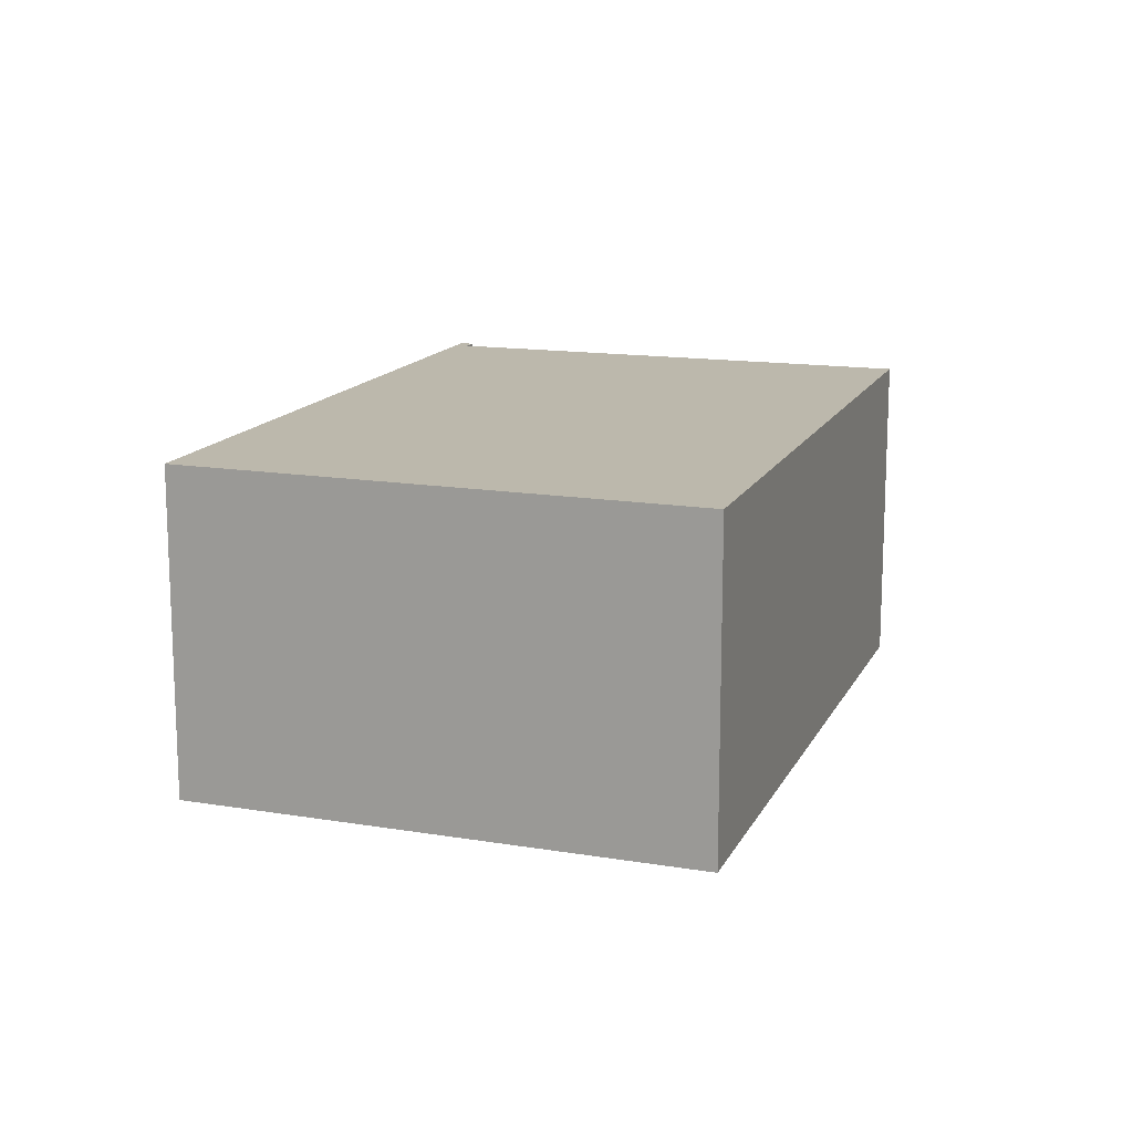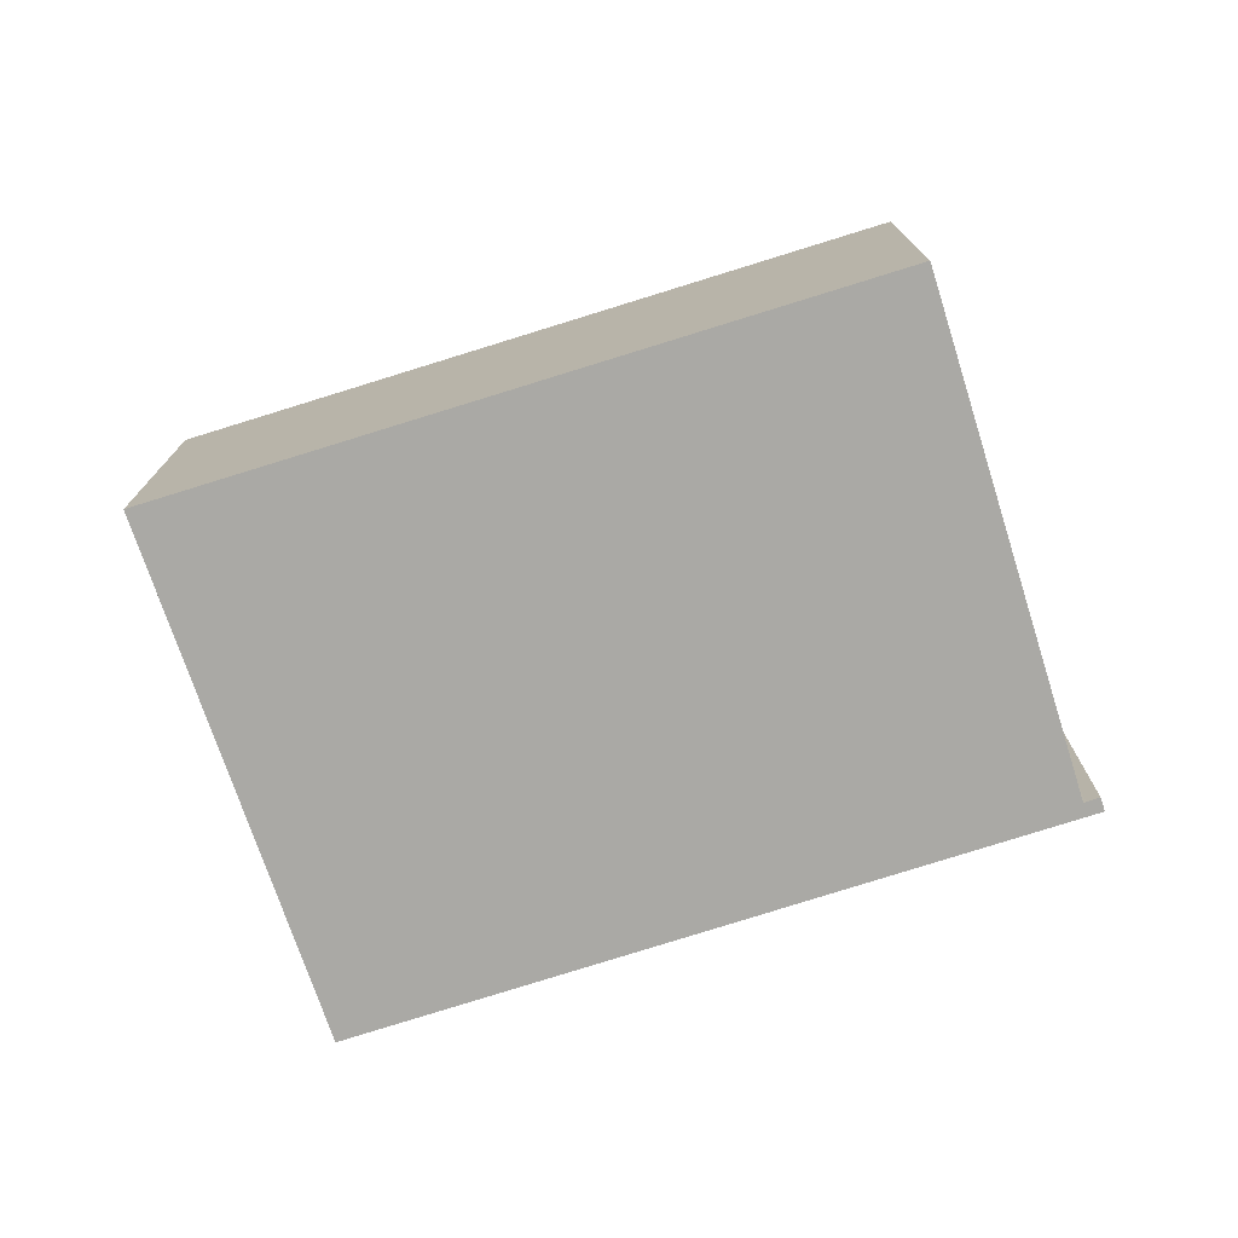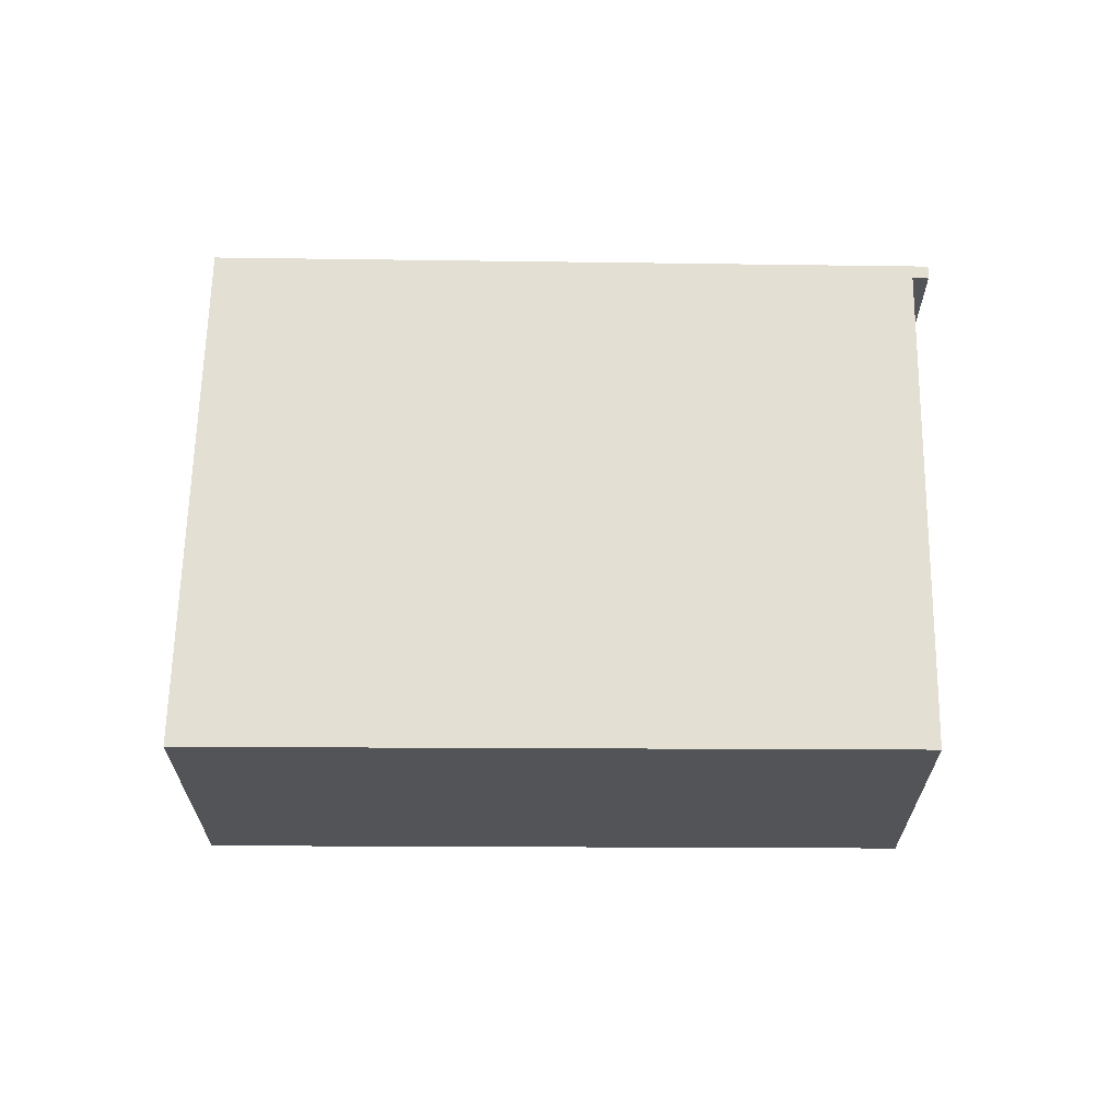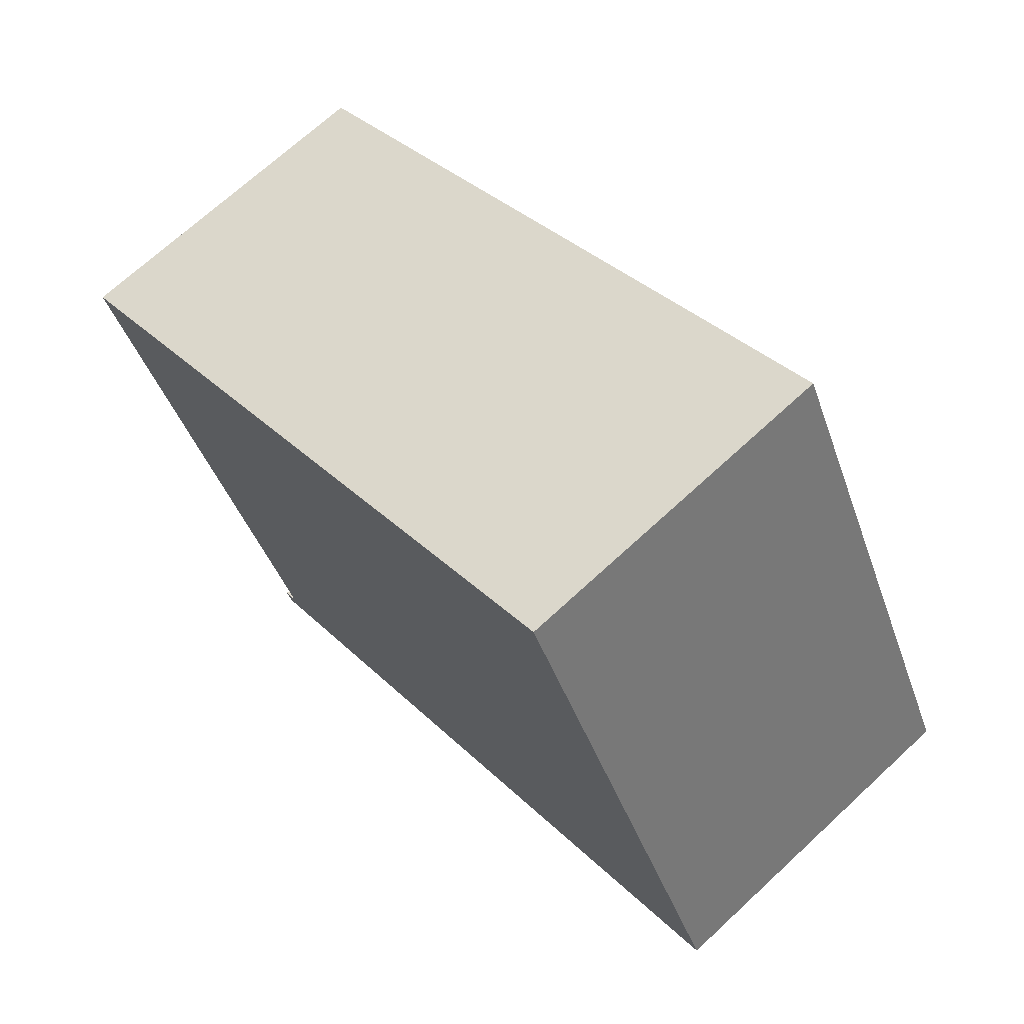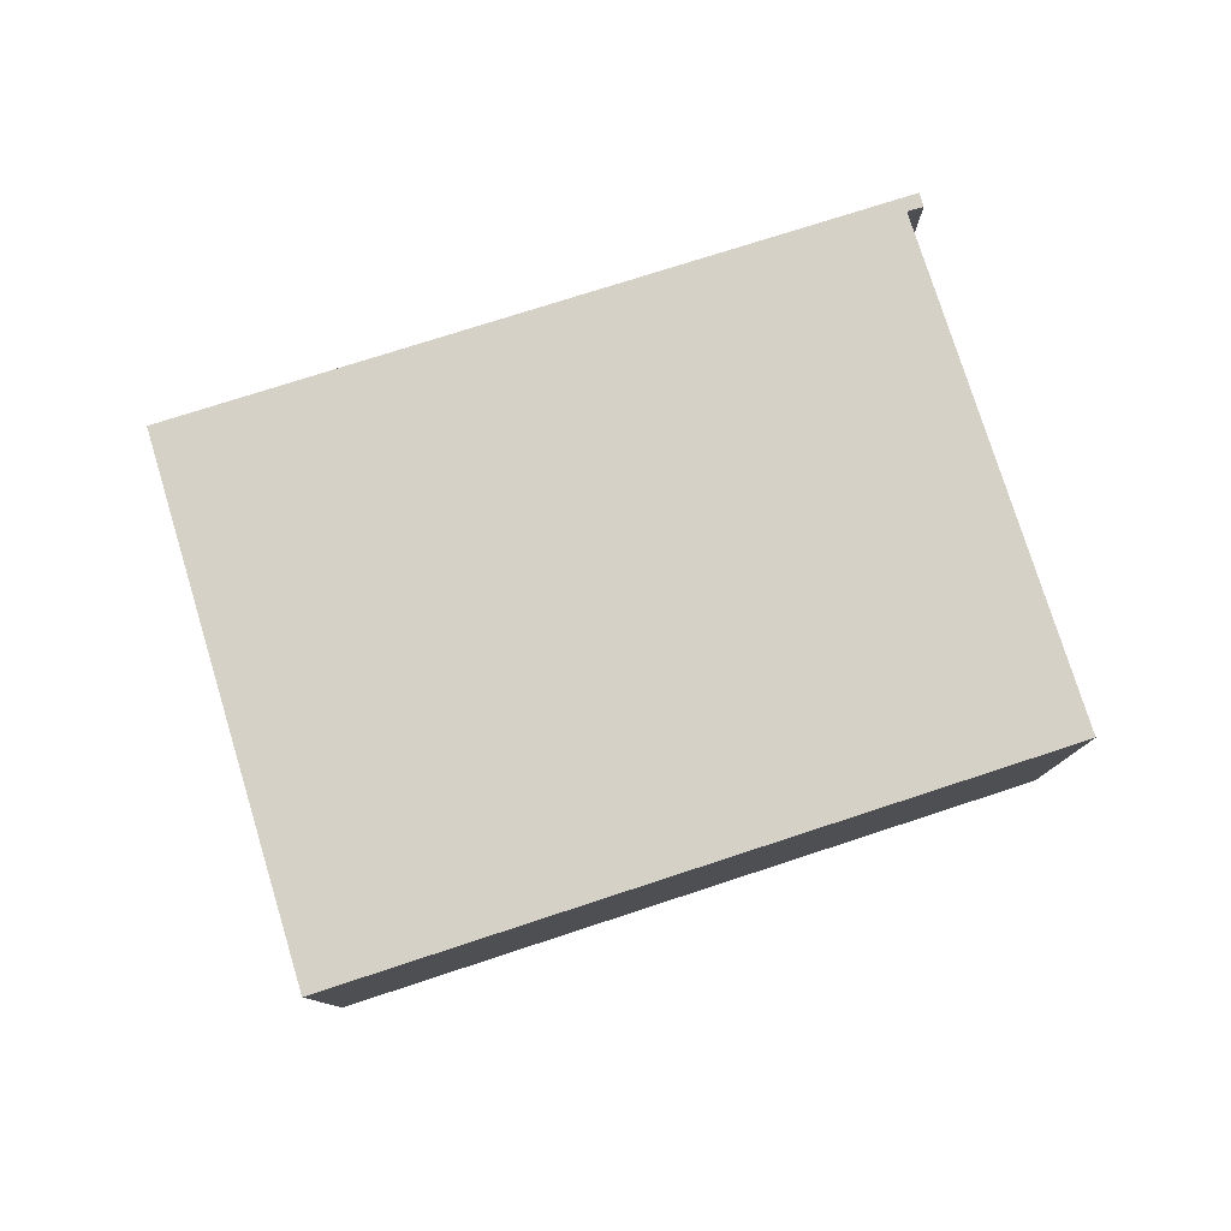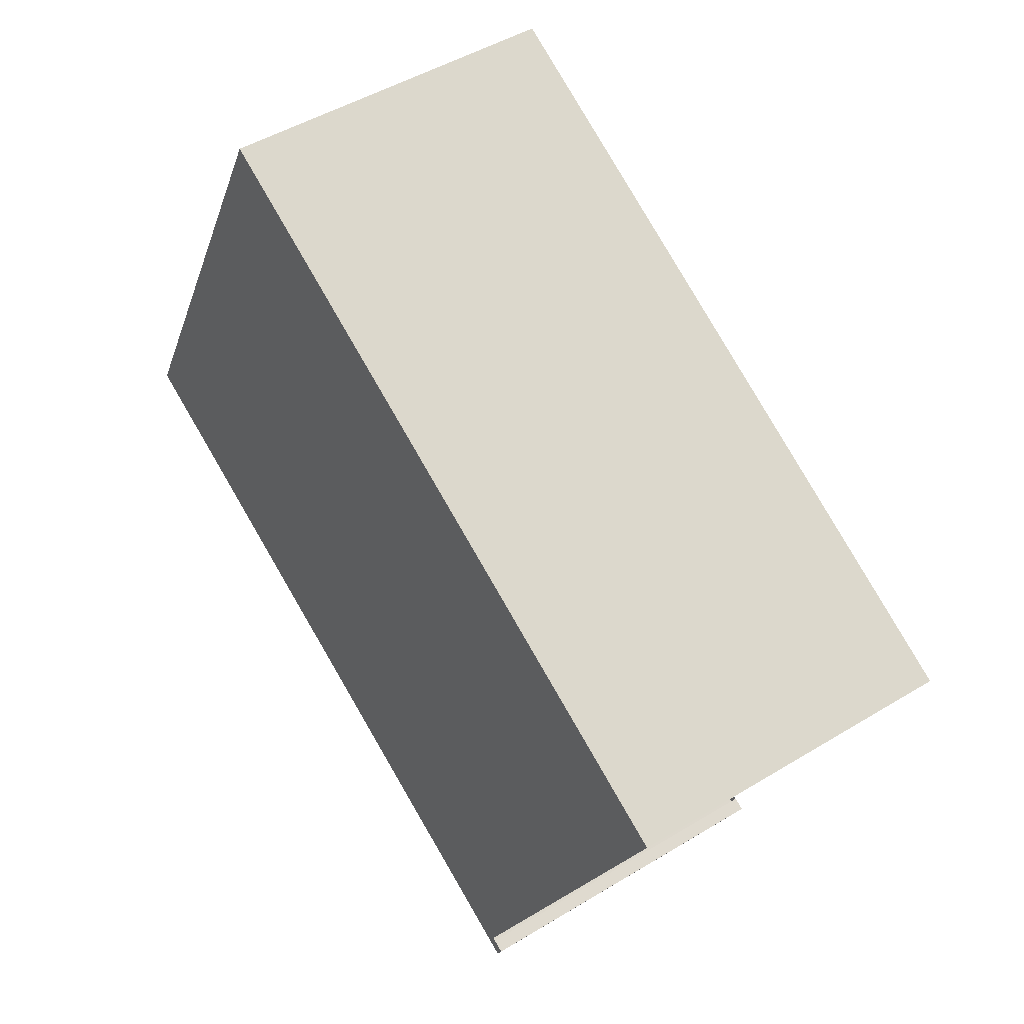
<metadata>
{"format":"obj","ext":"obj","renderer":"f3d","projection":"perspective","resolution":1024,"background":"white","views":[{"elev":14.6,"azim":-43.1,"up":"+Y"},{"elev":-75.3,"azim":45.6,"up":"+Y"},{"elev":66.5,"azim":28.6,"up":"+Y"},{"elev":69.4,"azim":-132.9,"up":"+Z"},{"elev":79.6,"azim":10.3,"up":"+Y"},{"elev":47.0,"azim":55.3,"up":"+Z"}]}
</metadata>
<code>
v  1.742 2.366 3.441
v  6.406 2.366 0.923
v  0 2.366 1.449e-16
v  4.659 2.366 -2.34
v  4.718 2.366 -2.484
v  4.68 2.366 -2.351
v  4.765 2.366 -2.393
v  4.765 1.465e-16 -2.393
v  4.718 1.521e-16 -2.484
v  6.406 -5.652e-17 0.923
v  4.659 1.433e-16 -2.34
v  0 0 0
v  1.742 -2.107e-16 3.441
v  4.68 1.44e-16 -2.351
g defaultobject
f 1 2 3
f 4 3 2
f 5 3 4
f 6 5 4
f 7 5 6
f 8 5 7
f 5 8 9
f 10 4 2
f 4 10 11
f 9 3 5
f 3 9 12
f 12 1 3
f 1 12 13
f 13 2 1
f 2 13 10
f 14 7 6
f 7 14 8
f 9 11 12
f 11 9 14
f 14 9 8
f 12 10 13
f 10 12 11

</code>
